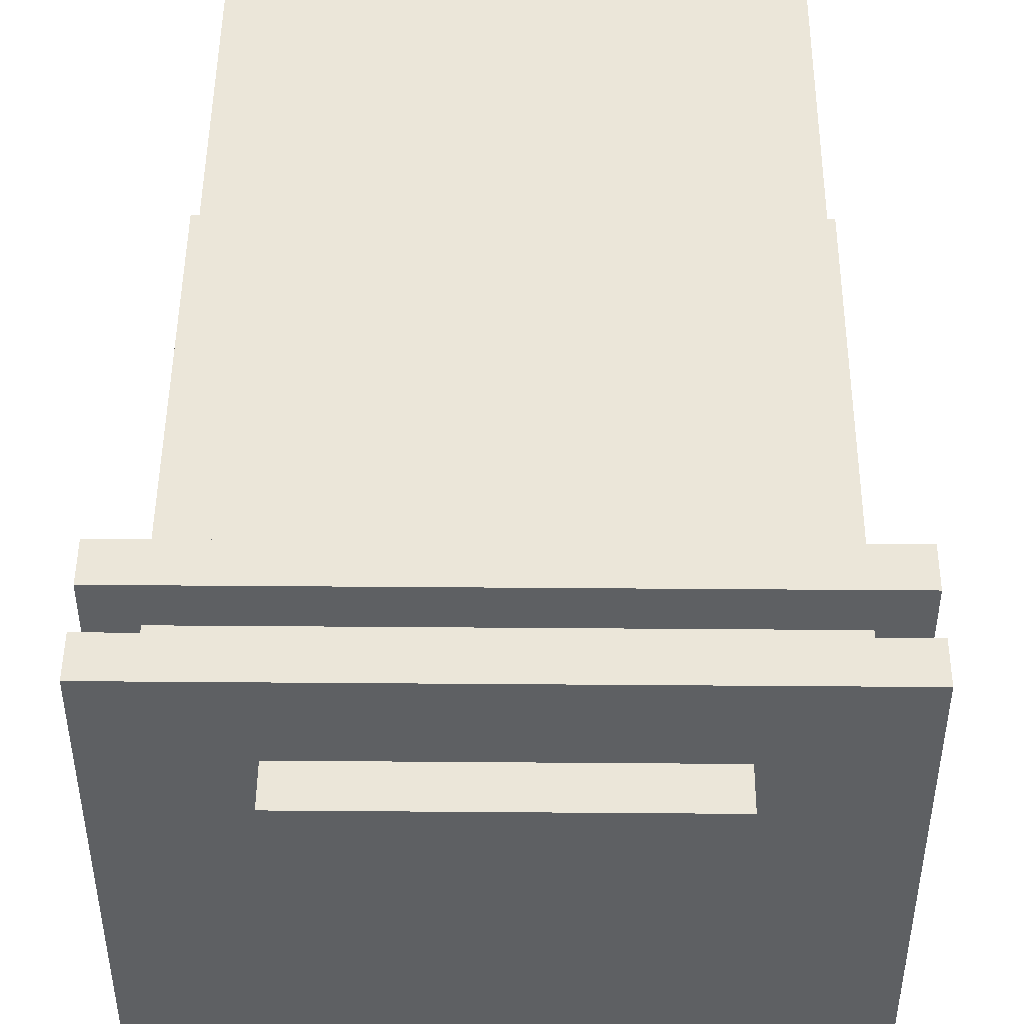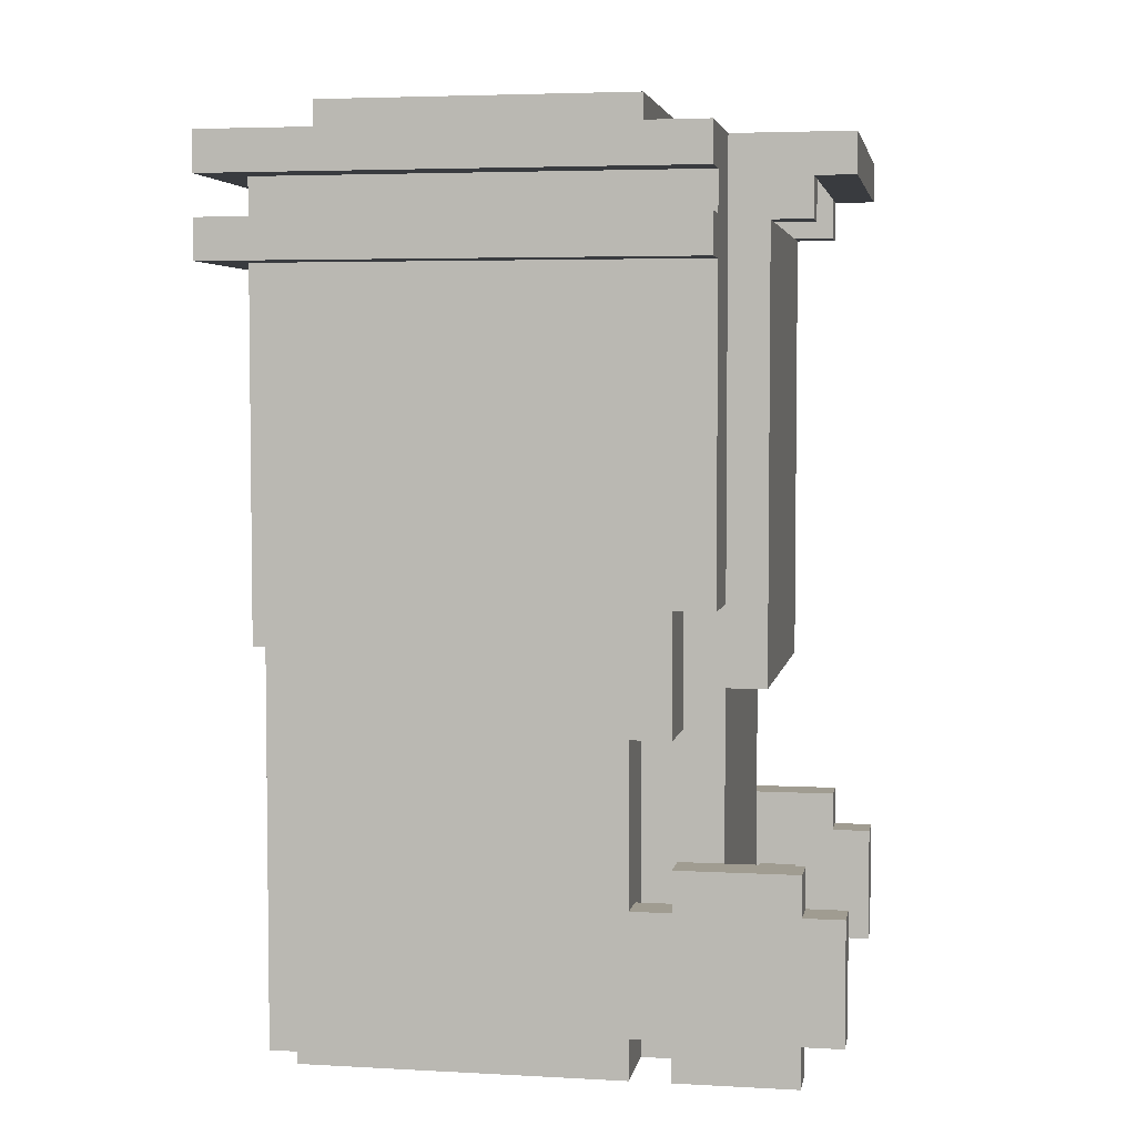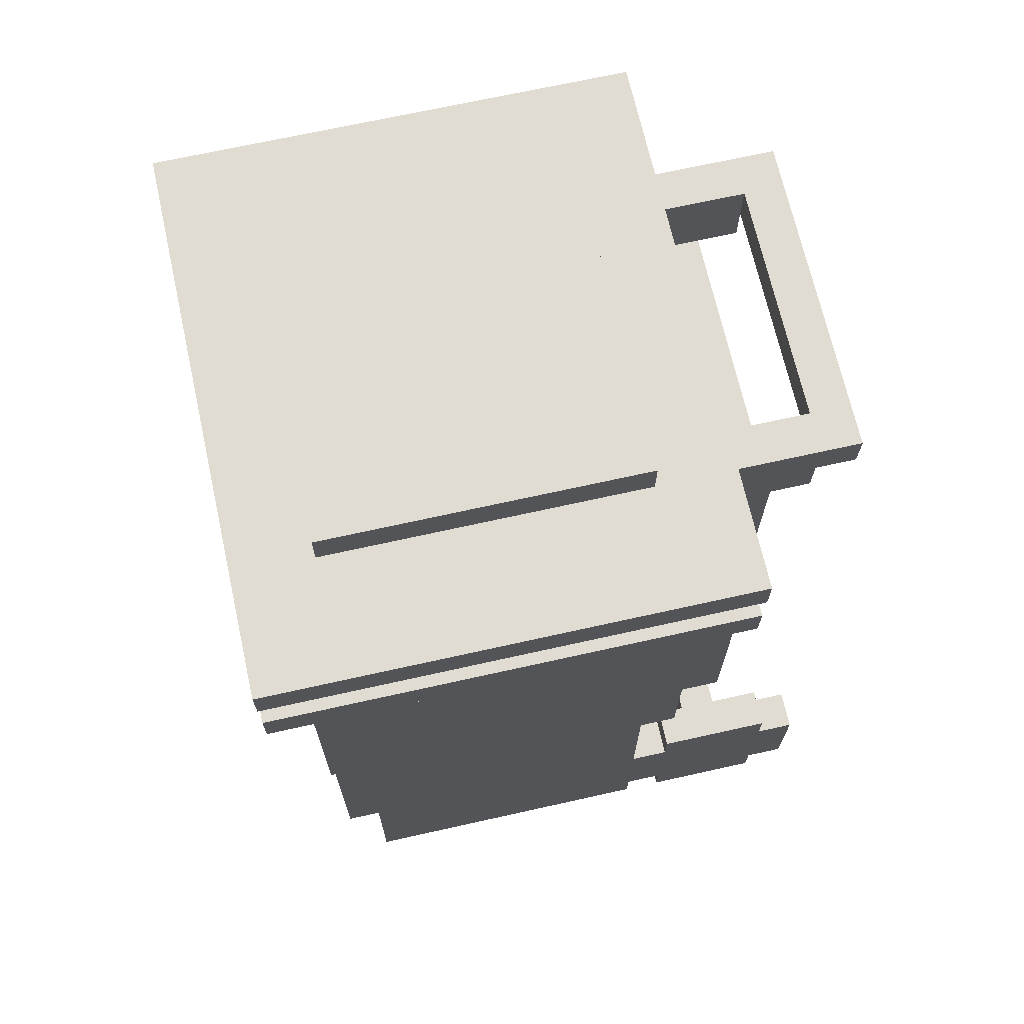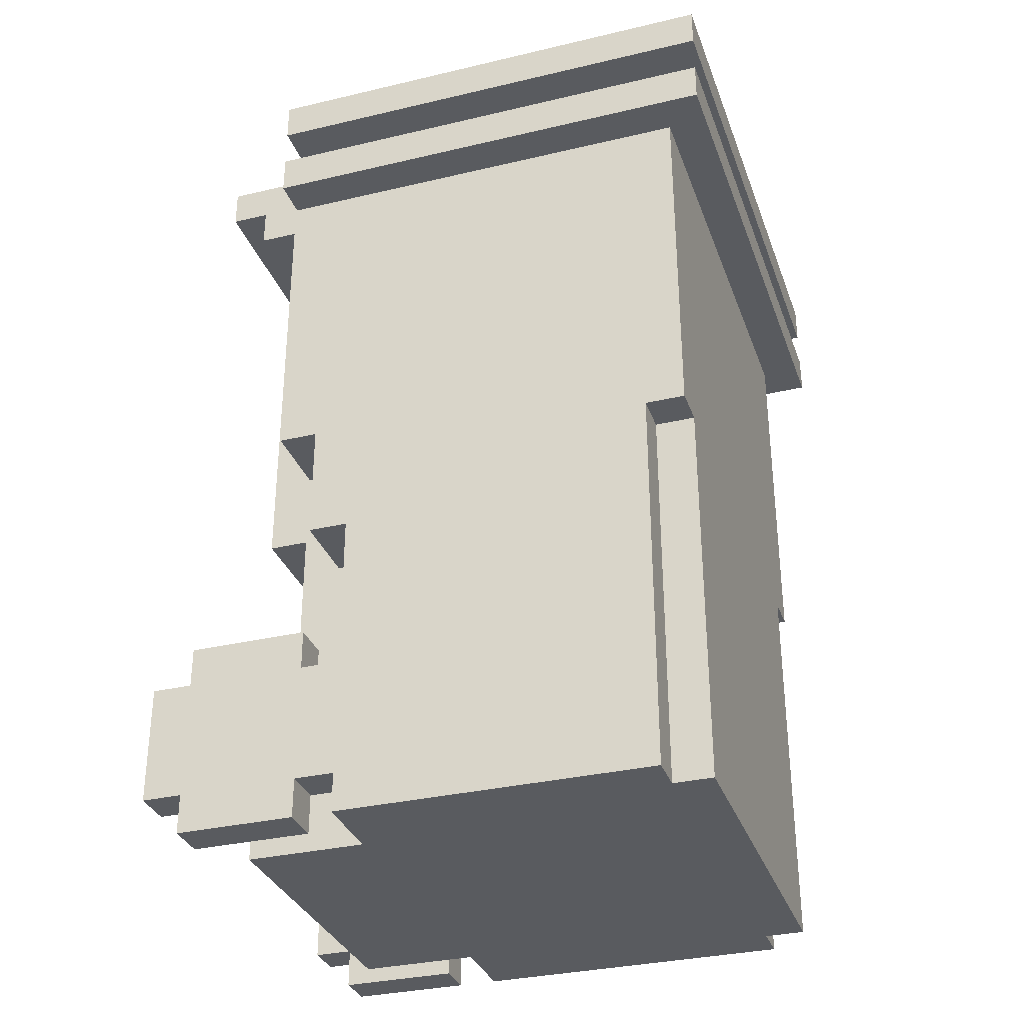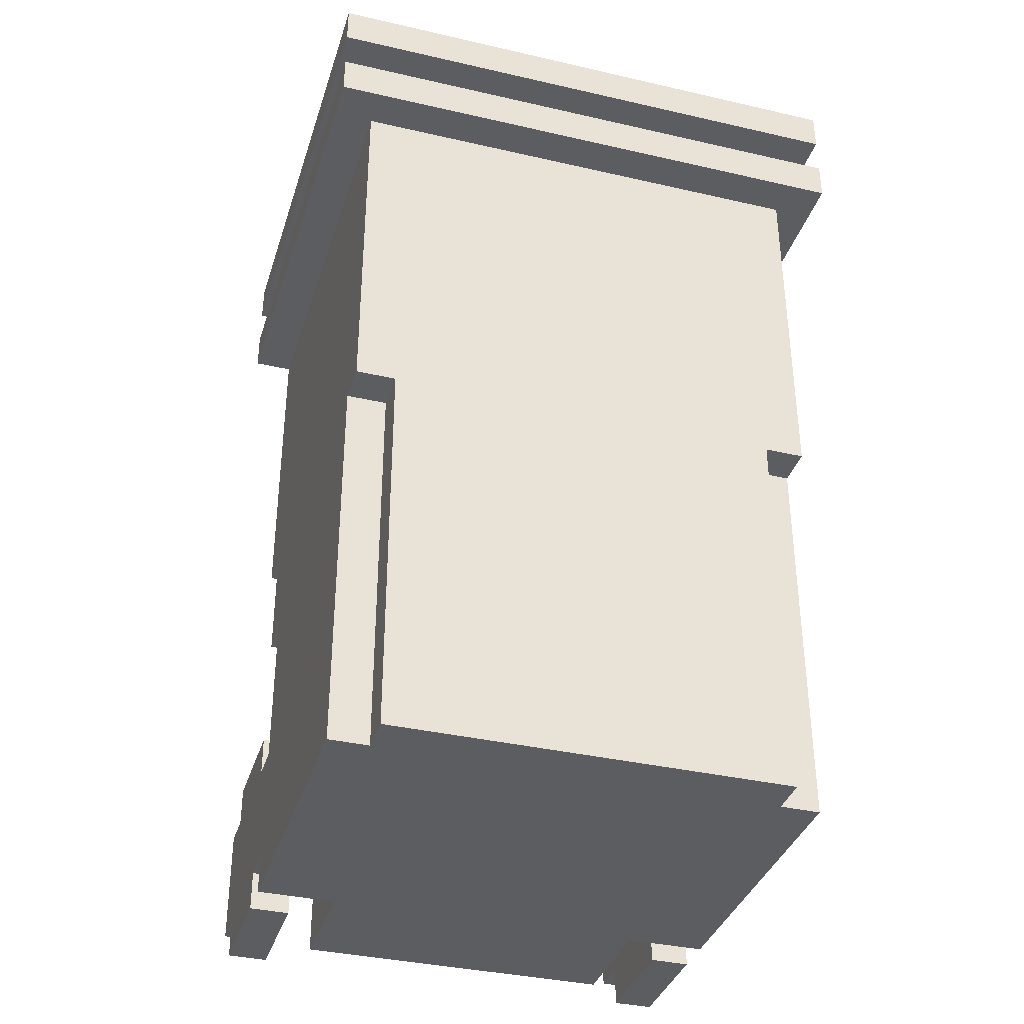
<metadata>
{"format":"obj","ext":"obj","renderer":"f3d","projection":"perspective","resolution":1024,"background":"white","views":[{"elev":47.6,"azim":-179.5,"up":"+Z"},{"elev":4.3,"azim":100.1,"up":"+Y"},{"elev":69.2,"azim":77.4,"up":"+Y"},{"elev":-32.6,"azim":-71.8,"up":"+Y"},{"elev":-36.4,"azim":-16.7,"up":"+Y"}]}
</metadata>
<code>
g yellowclassicalbin
v 1 19 4
v 1 19 -8
v 1 20 4
v 1 20 -8
v 1 21 4
v 1 21 -8
v 1 22 4
v 1 22 -8
v 2 0 2
v 2 0 -6
v 2 0 -7
v 2 0 -10
v 2 1 -6
v 2 1 -7
v 2 1 -10
v 2 1 -11
v 2 2 -8
v 2 2 -9
v 2 3 -8
v 2 3 -9
v 2 4 -6
v 2 4 -7
v 2 4 -10
v 2 4 -11
v 2 5 -7
v 2 5 -10
v 2 8 -6
v 2 8 -7
v 2 10 3
v 2 10 2
v 2 11 -7
v 2 11 -8
v 2 19 3
v 2 19 -8
v 2 20 3
v 2 20 -8
v 2 21 3
v 2 21 -8
v 3 0 3
v 3 0 2
v 3 10 3
v 3 10 2
v 4 0 -6
v 4 0 -9
v 4 2 -8
v 4 2 -9
v 4 3 -8
v 4 8 -6
v 4 8 -7
v 4 9 -8
v 4 9 -9
v 4 11 -7
v 4 11 -8
v 4 20 -8
v 4 20 -9
v 4 20 -10
v 4 21 -8
v 4 21 -10
v 4 21 -11
v 4 22 2
v 4 22 -6
v 4 22 -8
v 4 22 -11
v 4 23 2
v 4 23 -6
v 11 20 -8
v 11 20 -9
v 11 20 -10
v 11 21 -8
v 11 21 -10
v 11 22 -8
v 11 22 -10
v 13 0 -7
v 13 0 -10
v 13 1 -6
v 13 1 -7
v 13 1 -10
v 13 1 -11
v 13 2 -8
v 13 2 -9
v 13 3 -8
v 13 3 -9
v 13 4 -6
v 13 4 -7
v 13 4 -10
v 13 4 -11
v 13 5 -7
v 13 5 -10
v 3 0 -7
v 3 0 -10
v 3 1 -6
v 3 1 -7
v 3 1 -10
v 3 1 -11
v 3 2 -8
v 3 2 -9
v 3 3 -8
v 3 3 -9
v 3 4 -6
v 3 4 -7
v 3 4 -10
v 3 4 -11
v 3 5 -7
v 3 5 -10
v 5 20 -8
v 5 20 -9
v 5 20 -10
v 5 21 -8
v 5 21 -10
v 5 22 -8
v 5 22 -10
v 12 0 -6
v 12 0 -9
v 12 2 -8
v 12 2 -9
v 12 3 -8
v 12 8 -6
v 12 8 -7
v 12 9 -8
v 12 9 -9
v 12 11 -7
v 12 11 -8
v 12 20 -8
v 12 20 -9
v 12 20 -10
v 12 21 -8
v 12 21 -10
v 12 21 -11
v 12 22 2
v 12 22 -6
v 12 22 -8
v 12 22 -11
v 12 23 2
v 12 23 -6
v 13 0 3
v 13 0 2
v 13 10 3
v 13 10 2
v 14 0 2
v 14 0 -6
v 14 0 -7
v 14 0 -10
v 14 1 -6
v 14 1 -7
v 14 1 -10
v 14 1 -11
v 14 2 -8
v 14 2 -9
v 14 3 -8
v 14 3 -9
v 14 4 -6
v 14 4 -7
v 14 4 -10
v 14 4 -11
v 14 5 -7
v 14 5 -10
v 14 8 -6
v 14 8 -7
v 14 10 3
v 14 10 2
v 14 11 -7
v 14 11 -8
v 14 19 3
v 14 19 -8
v 14 20 3
v 14 20 -8
v 14 21 3
v 14 21 -8
v 15 19 4
v 15 19 -8
v 15 20 4
v 15 20 -8
v 15 21 4
v 15 21 -8
v 15 22 4
v 15 22 -8
v 1 19 4
v 1 20 4
v 1 21 4
v 1 22 4
v 15 19 4
v 15 20 4
v 15 21 4
v 15 22 4
v 2 10 3
v 2 19 3
v 2 20 3
v 2 21 3
v 3 0 3
v 3 10 3
v 13 0 3
v 13 10 3
v 14 10 3
v 14 19 3
v 14 20 3
v 14 21 3
v 2 0 2
v 2 10 2
v 3 0 2
v 3 10 2
v 4 22 2
v 4 23 2
v 12 22 2
v 12 23 2
v 13 0 2
v 13 10 2
v 14 0 2
v 14 10 2
v 2 0 -7
v 2 1 -7
v 2 4 -7
v 2 5 -7
v 3 0 -7
v 3 1 -7
v 3 4 -7
v 3 5 -7
v 13 0 -7
v 13 1 -7
v 13 4 -7
v 13 5 -7
v 14 0 -7
v 14 1 -7
v 14 4 -7
v 14 5 -7
v 3 2 -8
v 3 3 -8
v 4 2 -8
v 4 3 -8
v 12 2 -8
v 12 3 -8
v 13 2 -8
v 13 3 -8
v 5 21 -10
v 5 22 -10
v 11 21 -10
v 11 22 -10
v 2 0 -6
v 2 1 -6
v 2 4 -6
v 2 8 -6
v 3 1 -6
v 3 4 -6
v 4 0 -6
v 4 8 -6
v 4 22 -6
v 4 23 -6
v 12 0 -6
v 12 8 -6
v 12 22 -6
v 12 23 -6
v 13 1 -6
v 13 4 -6
v 14 0 -6
v 14 1 -6
v 14 4 -6
v 14 8 -6
v 2 8 -7
v 2 11 -7
v 4 8 -7
v 4 11 -7
v 12 8 -7
v 12 11 -7
v 14 8 -7
v 14 11 -7
v 1 19 -8
v 1 20 -8
v 1 21 -8
v 1 22 -8
v 2 11 -8
v 2 19 -8
v 2 20 -8
v 2 21 -8
v 3 21 -8
v 3 22 -8
v 4 3 -8
v 4 9 -8
v 4 11 -8
v 4 20 -8
v 4 21 -8
v 4 22 -8
v 5 20 -8
v 5 21 -8
v 5 22 -8
v 11 20 -8
v 11 21 -8
v 11 22 -8
v 12 3 -8
v 12 9 -8
v 12 11 -8
v 12 20 -8
v 12 21 -8
v 12 22 -8
v 13 21 -8
v 13 22 -8
v 14 11 -8
v 14 19 -8
v 14 20 -8
v 14 21 -8
v 15 19 -8
v 15 20 -8
v 15 21 -8
v 15 22 -8
v 3 2 -9
v 3 3 -9
v 4 0 -9
v 4 2 -9
v 4 9 -9
v 4 20 -9
v 5 20 -9
v 11 20 -9
v 12 0 -9
v 12 2 -9
v 12 9 -9
v 12 20 -9
v 13 2 -9
v 13 3 -9
v 2 0 -10
v 2 1 -10
v 2 4 -10
v 2 5 -10
v 3 0 -10
v 3 1 -10
v 3 4 -10
v 3 5 -10
v 4 20 -10
v 4 21 -10
v 5 20 -10
v 5 21 -10
v 11 20 -10
v 11 21 -10
v 12 20 -10
v 12 21 -10
v 13 0 -10
v 13 1 -10
v 13 4 -10
v 13 5 -10
v 14 0 -10
v 14 1 -10
v 14 4 -10
v 14 5 -10
v 2 1 -11
v 2 4 -11
v 3 1 -11
v 3 4 -11
v 4 21 -11
v 4 22 -11
v 12 21 -11
v 12 22 -11
v 13 1 -11
v 13 4 -11
v 14 1 -11
v 14 4 -11
v 3 0 3
v 13 0 3
v 2 0 2
v 3 0 2
v 13 0 2
v 14 0 2
v 2 0 -6
v 4 0 -6
v 12 0 -6
v 14 0 -6
v 2 0 -7
v 3 0 -7
v 13 0 -7
v 14 0 -7
v 4 0 -9
v 12 0 -9
v 2 0 -10
v 3 0 -10
v 13 0 -10
v 14 0 -10
v 2 1 -6
v 3 1 -6
v 13 1 -6
v 14 1 -6
v 2 1 -7
v 3 1 -7
v 13 1 -7
v 14 1 -7
v 2 1 -10
v 3 1 -10
v 13 1 -10
v 14 1 -10
v 2 1 -11
v 3 1 -11
v 13 1 -11
v 14 1 -11
v 3 2 -8
v 4 2 -8
v 12 2 -8
v 13 2 -8
v 3 2 -9
v 4 2 -9
v 12 2 -9
v 13 2 -9
v 2 8 -6
v 4 8 -6
v 12 8 -6
v 14 8 -6
v 2 8 -7
v 4 8 -7
v 12 8 -7
v 14 8 -7
v 4 9 -8
v 12 9 -8
v 4 9 -9
v 12 9 -9
v 2 10 3
v 3 10 3
v 13 10 3
v 14 10 3
v 2 10 2
v 3 10 2
v 13 10 2
v 14 10 2
v 2 11 -7
v 4 11 -7
v 12 11 -7
v 14 11 -7
v 2 11 -8
v 4 11 -8
v 12 11 -8
v 14 11 -8
v 1 19 4
v 15 19 4
v 2 19 3
v 14 19 3
v 1 19 -8
v 2 19 -8
v 14 19 -8
v 15 19 -8
v 4 20 -9
v 5 20 -9
v 11 20 -9
v 12 20 -9
v 4 20 -10
v 5 20 -10
v 11 20 -10
v 12 20 -10
v 1 21 4
v 15 21 4
v 2 21 3
v 14 21 3
v 1 21 -8
v 2 21 -8
v 14 21 -8
v 15 21 -8
v 4 21 -10
v 5 21 -10
v 11 21 -10
v 12 21 -10
v 4 21 -11
v 12 21 -11
v 3 3 -8
v 4 3 -8
v 12 3 -8
v 13 3 -8
v 3 3 -9
v 13 3 -9
v 2 4 -6
v 3 4 -6
v 13 4 -6
v 14 4 -6
v 2 4 -7
v 3 4 -7
v 13 4 -7
v 14 4 -7
v 2 4 -10
v 3 4 -10
v 13 4 -10
v 14 4 -10
v 2 4 -11
v 3 4 -11
v 13 4 -11
v 14 4 -11
v 2 5 -7
v 3 5 -7
v 13 5 -7
v 14 5 -7
v 2 5 -10
v 3 5 -10
v 13 5 -10
v 14 5 -10
v 1 20 4
v 15 20 4
v 2 20 3
v 14 20 3
v 1 20 -8
v 2 20 -8
v 5 20 -8
v 11 20 -8
v 14 20 -8
v 15 20 -8
v 5 20 -9
v 11 20 -9
v 1 22 4
v 15 22 4
v 4 22 2
v 12 22 2
v 4 22 -6
v 12 22 -6
v 3 22 -7
v 13 22 -7
v 1 22 -8
v 3 22 -8
v 4 22 -8
v 5 22 -8
v 11 22 -8
v 12 22 -8
v 13 22 -8
v 15 22 -8
v 5 22 -10
v 11 22 -10
v 4 22 -11
v 12 22 -11
v 4 23 2
v 12 23 2
v 4 23 -6
v 12 23 -6
f 3 2 1
f 4 2 3
f 7 6 5
f 8 6 7
f 13 10 9
f 14 12 11
f 15 12 14
f 17 14 13
f 17 16 15
f 17 15 14
f 18 16 17
f 19 17 13
f 19 18 17
f 20 16 18
f 20 18 19
f 21 13 9
f 21 19 13
f 21 20 19
f 22 20 21
f 23 16 20
f 23 20 22
f 24 16 23
f 25 23 22
f 26 23 25
f 27 21 9
f 30 27 9
f 30 28 27
f 31 28 30
f 31 30 29
f 33 31 29
f 33 32 31
f 34 32 33
f 37 36 35
f 38 36 37
f 41 40 39
f 42 40 41
f 45 44 43
f 46 44 45
f 47 45 43
f 48 47 43
f 49 47 48
f 50 47 49
f 52 50 49
f 52 51 50
f 53 51 52
f 54 51 53
f 55 51 54
f 57 55 54
f 57 56 55
f 58 56 57
f 62 58 57
f 62 59 58
f 63 59 62
f 64 61 60
f 65 61 64
f 69 67 66
f 69 68 67
f 70 68 69
f 71 70 69
f 72 70 71
f 76 74 73
f 77 74 76
f 79 76 75
f 79 78 77
f 79 77 76
f 80 78 79
f 81 79 75
f 82 78 80
f 83 81 75
f 83 82 81
f 84 82 83
f 85 78 82
f 85 82 84
f 86 78 85
f 87 85 84
f 88 85 87
f 89 90 92
f 92 90 93
f 91 92 95
f 93 94 95
f 92 93 95
f 95 94 96
f 91 95 97
f 96 94 98
f 91 97 99
f 97 98 99
f 99 98 100
f 98 94 101
f 100 98 101
f 101 94 102
f 100 101 103
f 103 101 104
f 105 106 108
f 106 107 108
f 108 107 109
f 108 109 110
f 110 109 111
f 112 113 114
f 114 113 115
f 112 114 116
f 112 116 117
f 117 116 118
f 118 116 119
f 118 119 121
f 119 120 121
f 121 120 122
f 122 120 123
f 123 120 124
f 123 124 126
f 124 125 126
f 126 125 127
f 126 127 131
f 127 128 131
f 131 128 132
f 129 130 133
f 133 130 134
f 135 136 137
f 137 136 138
f 139 140 143
f 141 142 144
f 144 142 145
f 143 144 147
f 145 146 147
f 144 145 147
f 147 146 148
f 143 147 149
f 147 148 149
f 148 146 150
f 149 148 150
f 139 143 151
f 143 149 151
f 149 150 151
f 151 150 152
f 150 146 153
f 152 150 153
f 153 146 154
f 152 153 155
f 155 153 156
f 139 151 157
f 139 157 160
f 157 158 160
f 160 158 161
f 159 160 161
f 159 161 163
f 161 162 163
f 163 162 164
f 165 166 167
f 167 166 168
f 169 170 171
f 171 170 172
f 173 174 175
f 175 174 176
f 181 178 177
f 182 178 181
f 183 180 179
f 184 180 183
f 190 186 185
f 191 190 189
f 192 186 190
f 192 190 191
f 193 186 192
f 194 186 193
f 195 188 187
f 196 188 195
f 199 198 197
f 200 198 199
f 203 202 201
f 204 202 203
f 207 206 205
f 208 206 207
f 213 210 209
f 214 210 213
f 215 212 211
f 216 212 215
f 221 218 217
f 222 218 221
f 223 220 219
f 224 220 223
f 227 226 225
f 228 226 227
f 231 230 229
f 232 230 231
f 235 234 233
f 236 234 235
f 237 238 241
f 239 240 242
f 237 241 243
f 241 242 243
f 242 240 244
f 243 242 244
f 245 246 249
f 249 246 250
f 247 248 251
f 251 248 252
f 247 251 253
f 253 251 254
f 252 248 255
f 255 248 256
f 257 258 259
f 259 258 260
f 261 262 263
f 263 262 264
f 265 266 270
f 270 266 271
f 267 268 272
f 272 268 273
f 271 272 273
f 273 268 274
f 270 271 277
f 269 270 277
f 271 273 278
f 277 271 278
f 273 274 279
f 278 273 279
f 279 274 280
f 281 282 284
f 282 283 285
f 284 282 285
f 285 283 286
f 275 276 287
f 287 276 288
f 291 292 293
f 290 291 293
f 293 292 294
f 289 290 295
f 295 290 296
f 290 293 297
f 296 290 297
f 293 294 297
f 297 294 298
f 296 297 299
f 299 297 300
f 298 294 301
f 301 294 302
f 303 304 306
f 307 308 309
f 307 309 310
f 305 306 311
f 306 304 312
f 311 306 312
f 307 310 313
f 313 310 314
f 312 304 315
f 315 304 316
f 317 318 321
f 321 318 322
f 319 320 323
f 323 320 324
f 325 326 327
f 327 326 328
f 329 330 331
f 331 330 332
f 333 334 337
f 337 334 338
f 335 336 339
f 339 336 340
f 341 342 343
f 343 342 344
f 345 346 347
f 347 346 348
f 349 350 351
f 351 350 352
f 356 354 353
f 357 354 356
f 359 356 355
f 359 358 357
f 359 357 356
f 360 358 359
f 361 358 360
f 362 358 361
f 367 361 360
f 368 361 367
f 369 364 363
f 370 364 369
f 371 366 365
f 372 366 371
f 377 374 373
f 378 374 377
f 379 376 375
f 380 376 379
f 385 382 381
f 386 382 385
f 387 384 383
f 388 384 387
f 393 390 389
f 394 390 393
f 395 392 391
f 396 392 395
f 401 398 397
f 402 398 401
f 403 400 399
f 404 400 403
f 407 406 405
f 408 406 407
f 413 410 409
f 414 410 413
f 415 412 411
f 416 412 415
f 421 418 417
f 422 418 421
f 423 420 419
f 424 420 423
f 427 426 425
f 428 426 427
f 429 427 425
f 430 427 429
f 431 426 428
f 432 426 431
f 437 434 433
f 438 434 437
f 439 436 435
f 440 436 439
f 443 442 441
f 444 442 443
f 445 443 441
f 446 443 445
f 447 442 444
f 448 442 447
f 453 450 449
f 453 452 451
f 453 451 450
f 454 452 453
f 455 456 459
f 457 458 459
f 456 457 459
f 459 458 460
f 461 462 465
f 465 462 466
f 463 464 467
f 467 464 468
f 469 470 473
f 473 470 474
f 471 472 475
f 475 472 476
f 477 478 481
f 481 478 482
f 479 480 483
f 483 480 484
f 485 486 487
f 487 486 488
f 485 487 489
f 489 487 490
f 488 486 493
f 493 486 494
f 491 492 495
f 495 492 496
f 497 498 499
f 499 498 500
f 497 499 501
f 500 498 502
f 497 501 503
f 501 502 503
f 502 498 504
f 503 502 504
f 497 503 505
f 503 504 506
f 505 503 506
f 506 504 507
f 507 504 508
f 508 504 509
f 509 504 510
f 504 498 511
f 510 504 511
f 511 498 512
f 507 508 513
f 509 510 514
f 507 513 515
f 513 514 515
f 514 510 516
f 515 514 516
f 517 518 519
f 519 518 520

</code>
